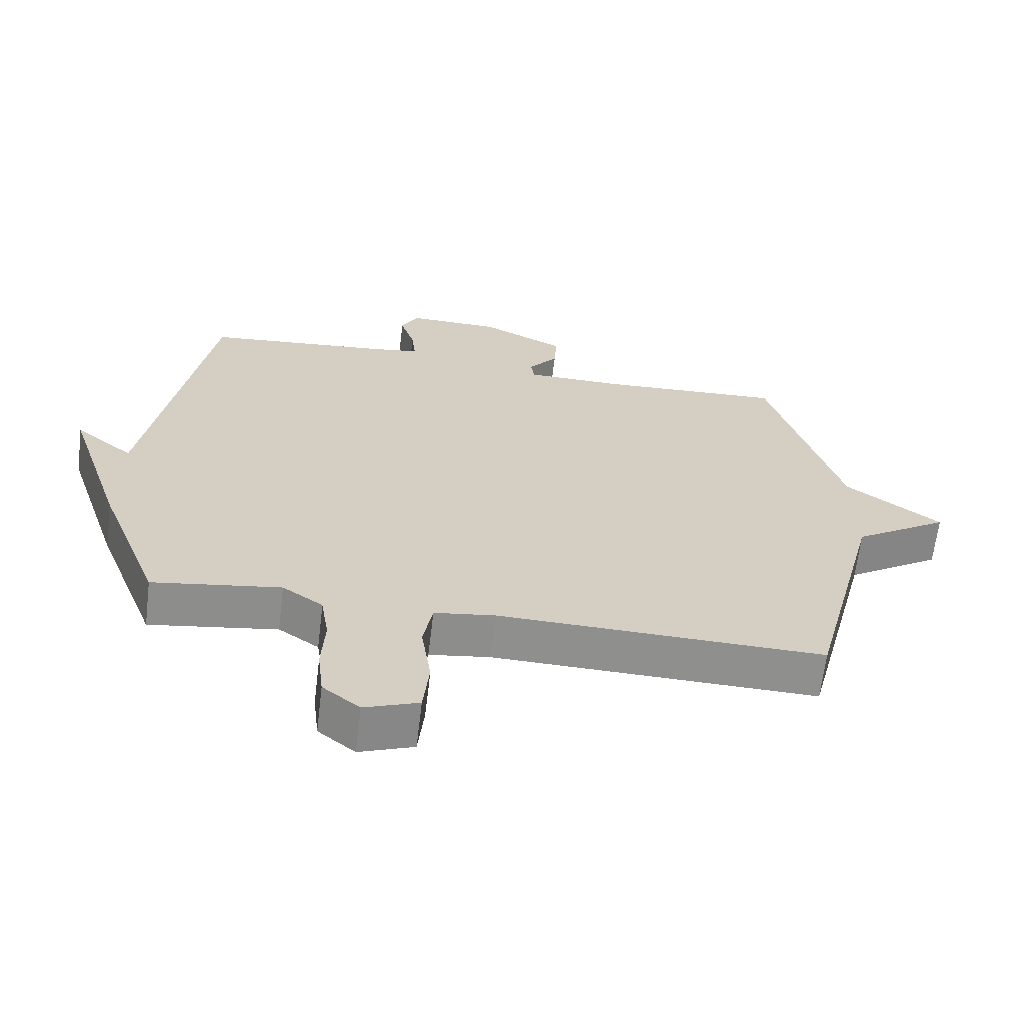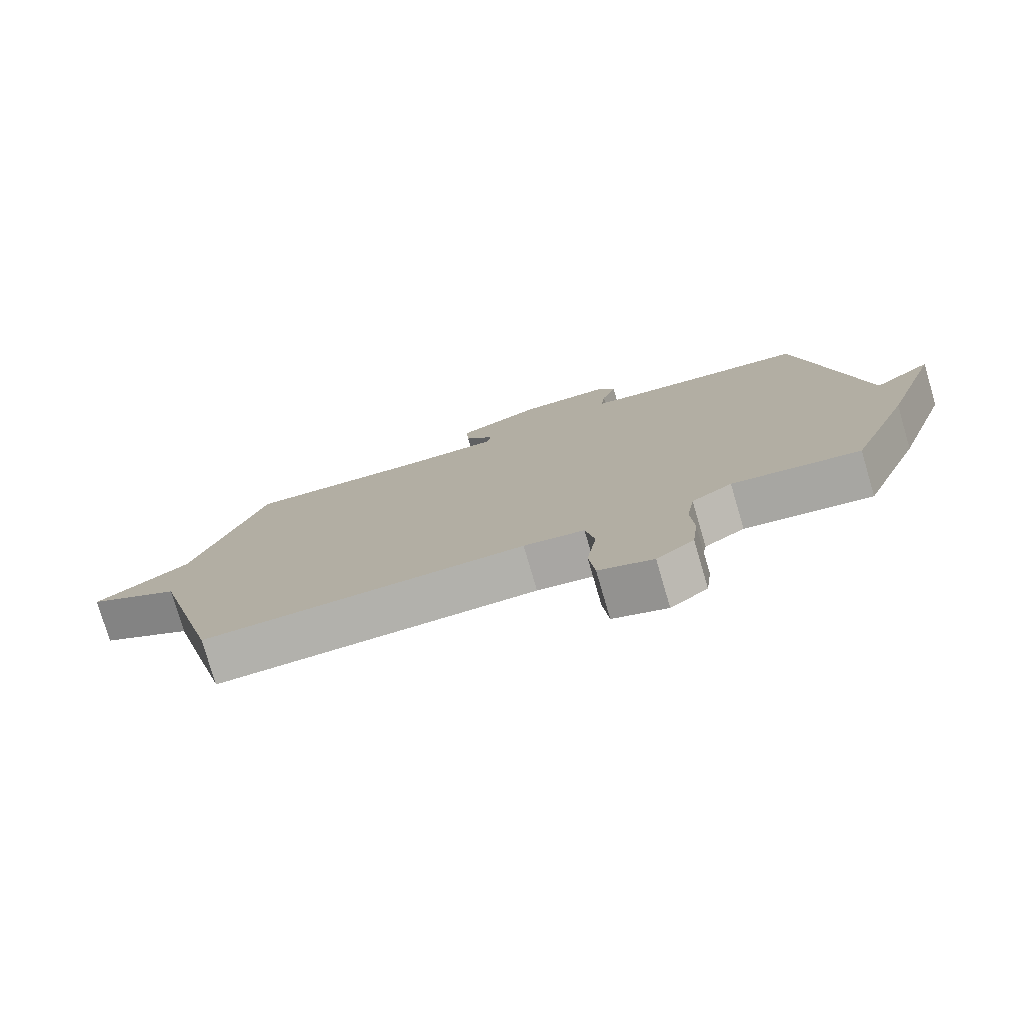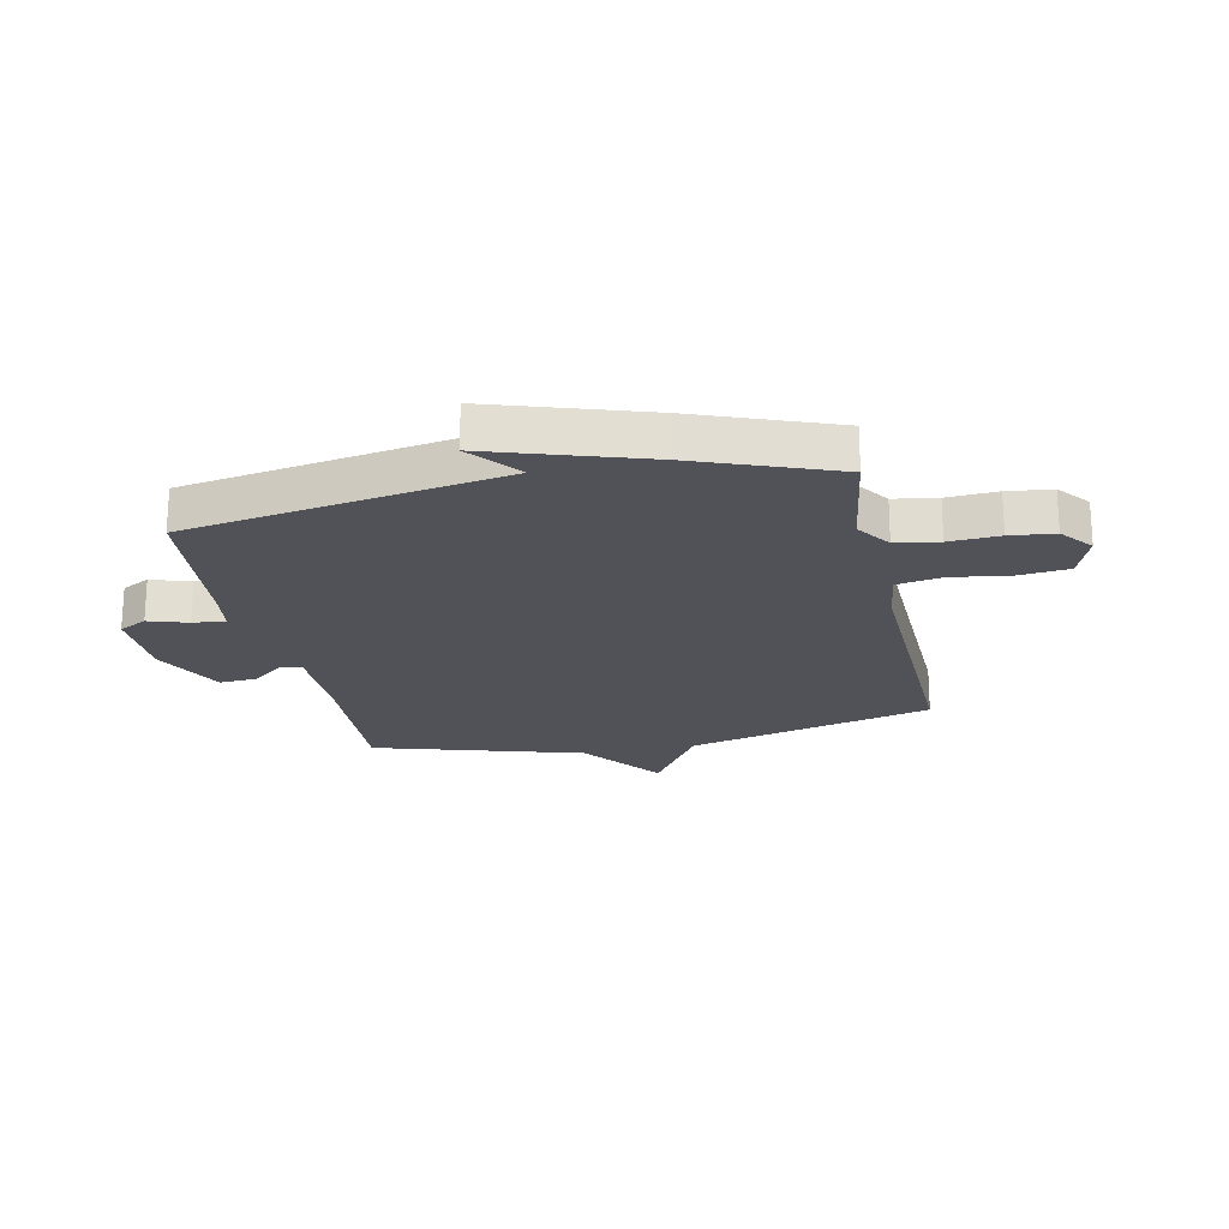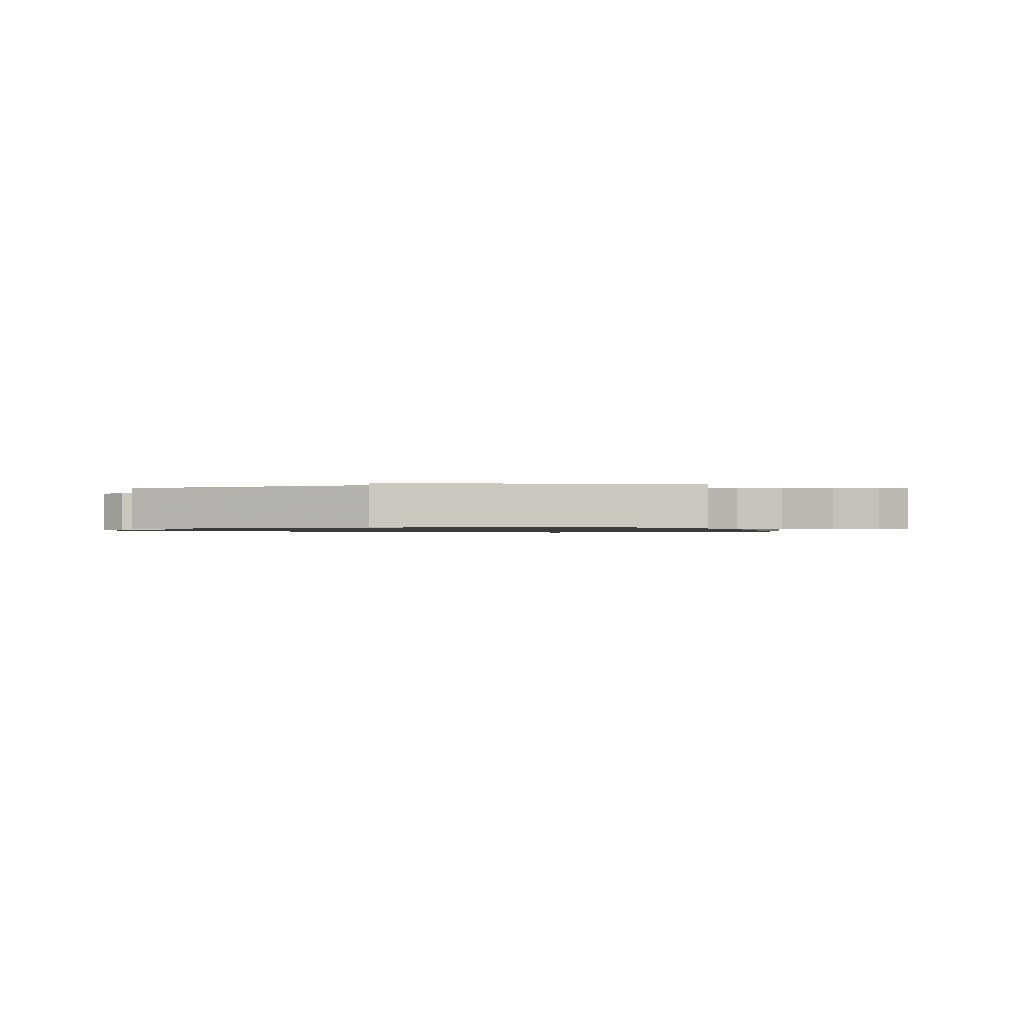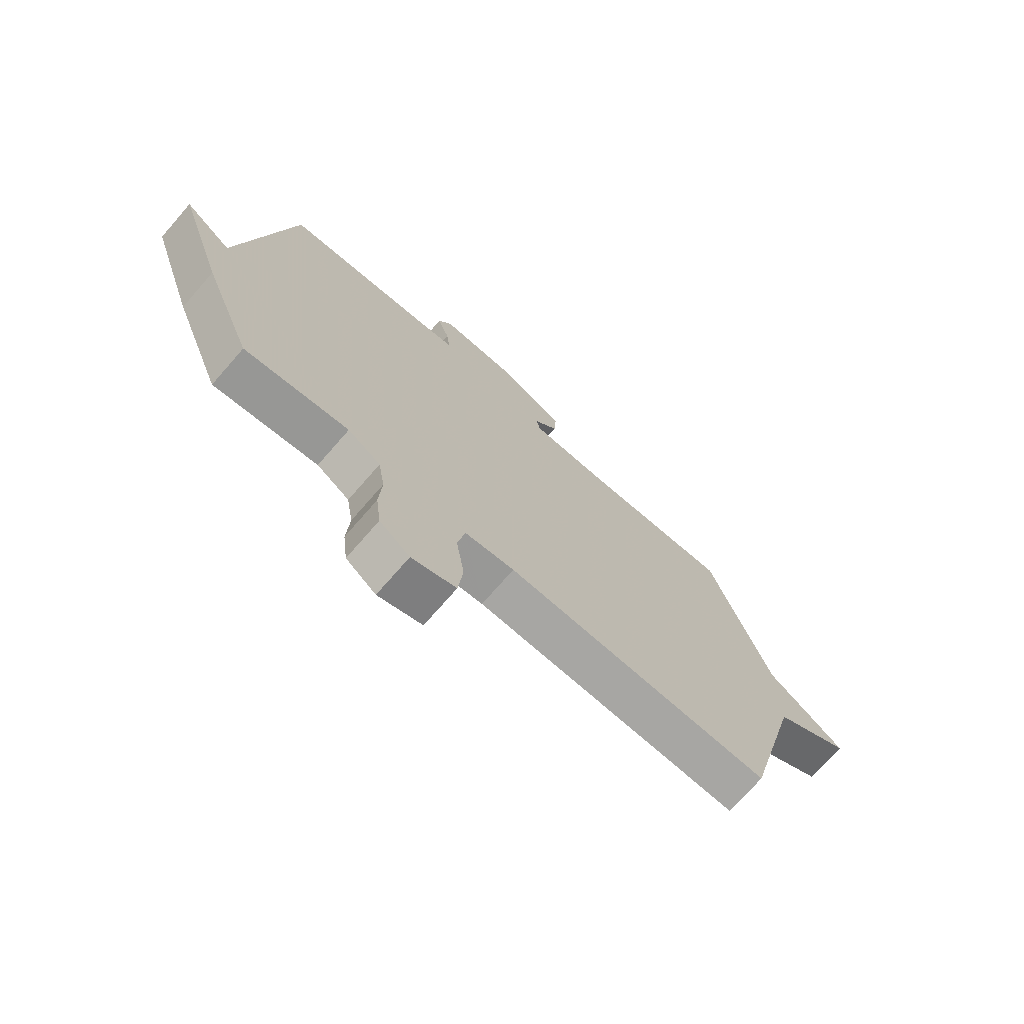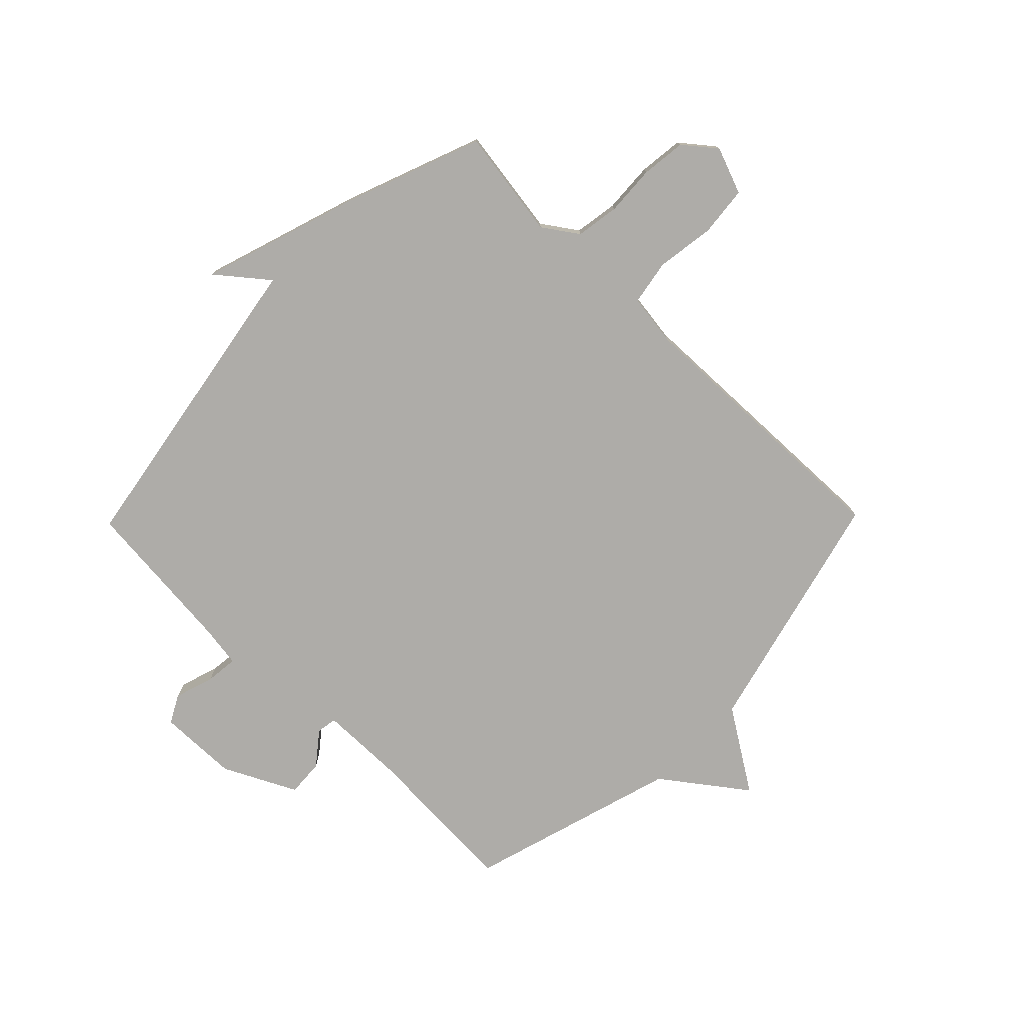
<metadata>
{"format":"obj","ext":"obj","renderer":"f3d","projection":"perspective","resolution":1024,"background":"white","views":[{"elev":-65.1,"azim":173.1,"up":"+Z"},{"elev":-78.3,"azim":16.4,"up":"+Z"},{"elev":-21.4,"azim":102.0,"up":"+Y"},{"elev":-0.9,"azim":103.7,"up":"+Y"},{"elev":-73.3,"azim":138.9,"up":"+Z"},{"elev":-76.8,"azim":135.7,"up":"+Y"}]}
</metadata>
<code>
v -0.5 0.07 0.5
v -0.22 0.07 0.486
v -0.073 0.07 0.488
v -0.067 0.07 0.524
v -0.112 0.07 0.581
v -0.116 0.07 0.646
v 0.011 0.07 0.709
v 0.151 0.07 0.712
v 0.177 0.07 0.663
v 0.155 0.07 0.594
v 0.149 0.07 0.537
v 0.223 0.07 0.526
v 0.5 0.07 0.5
v 0.593 0.07 -0.056
v 0.681 0.07 0.015
v 0.593 0.07 -0.256
v 0.5 0.07 -0.5
v 0.307 0.07 -0.471
v 0.246 0.07 -0.513
v 0.234 0.07 -0.589
v 0.239 0.07 -0.677
v 0.23 0.07 -0.755
v 0.174 0.07 -0.8
v 0.092 0.07 -0.769
v 0.083 0.07 -0.681
v 0.098 0.07 -0.579
v 0.084 0.07 -0.5
v -0.008 0.07 -0.487
v -0.5 0.07 -0.5
v -0.609 0.07 -0.067
v -0.753 0.07 0.026
v -0.609 0.07 0.133
v -0.5 0 0.5
v -0.22 0 0.486
v -0.073 0 0.488
v -0.067 0 0.524
v -0.112 0 0.581
v -0.116 0 0.646
v 0.011 0 0.709
v 0.151 0 0.712
v 0.177 0 0.663
v 0.155 0 0.594
v 0.149 0 0.537
v 0.223 0 0.526
v 0.5 0 0.5
v 0.593 0 -0.056
v 0.681 0 0.015
v 0.593 0 -0.256
v 0.5 0 -0.5
v 0.307 0 -0.471
v 0.246 0 -0.513
v 0.234 0 -0.589
v 0.239 0 -0.677
v 0.23 0 -0.755
v 0.174 0 -0.8
v 0.092 0 -0.769
v 0.083 0 -0.681
v 0.098 0 -0.579
v 0.084 0 -0.5
v -0.008 0 -0.487
v -0.5 0 -0.5
v -0.609 0 -0.067
v -0.753 0 0.026
v -0.609 0 0.133
f 30 31 32
f 32 1 2
f 30 32 2
f 29 30 2
f 28 29 2
f 27 28 2 3
f 26 27 3 4
f 24 25 26
f 23 24 26
f 22 23 26
f 21 22 26
f 20 21 26
f 19 20 26 4
f 18 19 4
f 16 17 18
f 15 16 18
f 14 15 18
f 14 18 4
f 13 14 4
f 12 13 4
f 11 12 4
f 6 7 8
f 5 6 8
f 4 5 8
f 11 4 8
f 10 11 8
f 8 9 10
f 64 63 62
f 34 33 64
f 34 64 62
f 34 62 61
f 34 61 60
f 35 34 60 59
f 36 35 59 58
f 58 57 56
f 58 56 55
f 58 55 54
f 58 54 53
f 58 53 52
f 36 58 52 51
f 36 51 50
f 50 49 48
f 50 48 47
f 50 47 46
f 36 50 46
f 36 46 45
f 36 45 44
f 36 44 43
f 40 39 38
f 40 38 37
f 40 37 36
f 40 36 43
f 40 43 42
f 42 41 40
f 1 33 34 2
f 2 34 35 3
f 3 35 36 4
f 4 36 37 5
f 5 37 38 6
f 6 38 39 7
f 7 39 40 8
f 8 40 41 9
f 9 41 42 10
f 10 42 43 11
f 11 43 44 12
f 12 44 45 13
f 13 45 46 14
f 14 46 47 15
f 15 47 48 16
f 16 48 49 17
f 17 49 50 18
f 18 50 51 19
f 19 51 52 20
f 20 52 53 21
f 21 53 54 22
f 22 54 55 23
f 23 55 56 24
f 24 56 57 25
f 25 57 58 26
f 26 58 59 27
f 27 59 60 28
f 28 60 61 29
f 29 61 62 30
f 30 62 63 31
f 31 63 64 32
f 32 64 33 1

</code>
